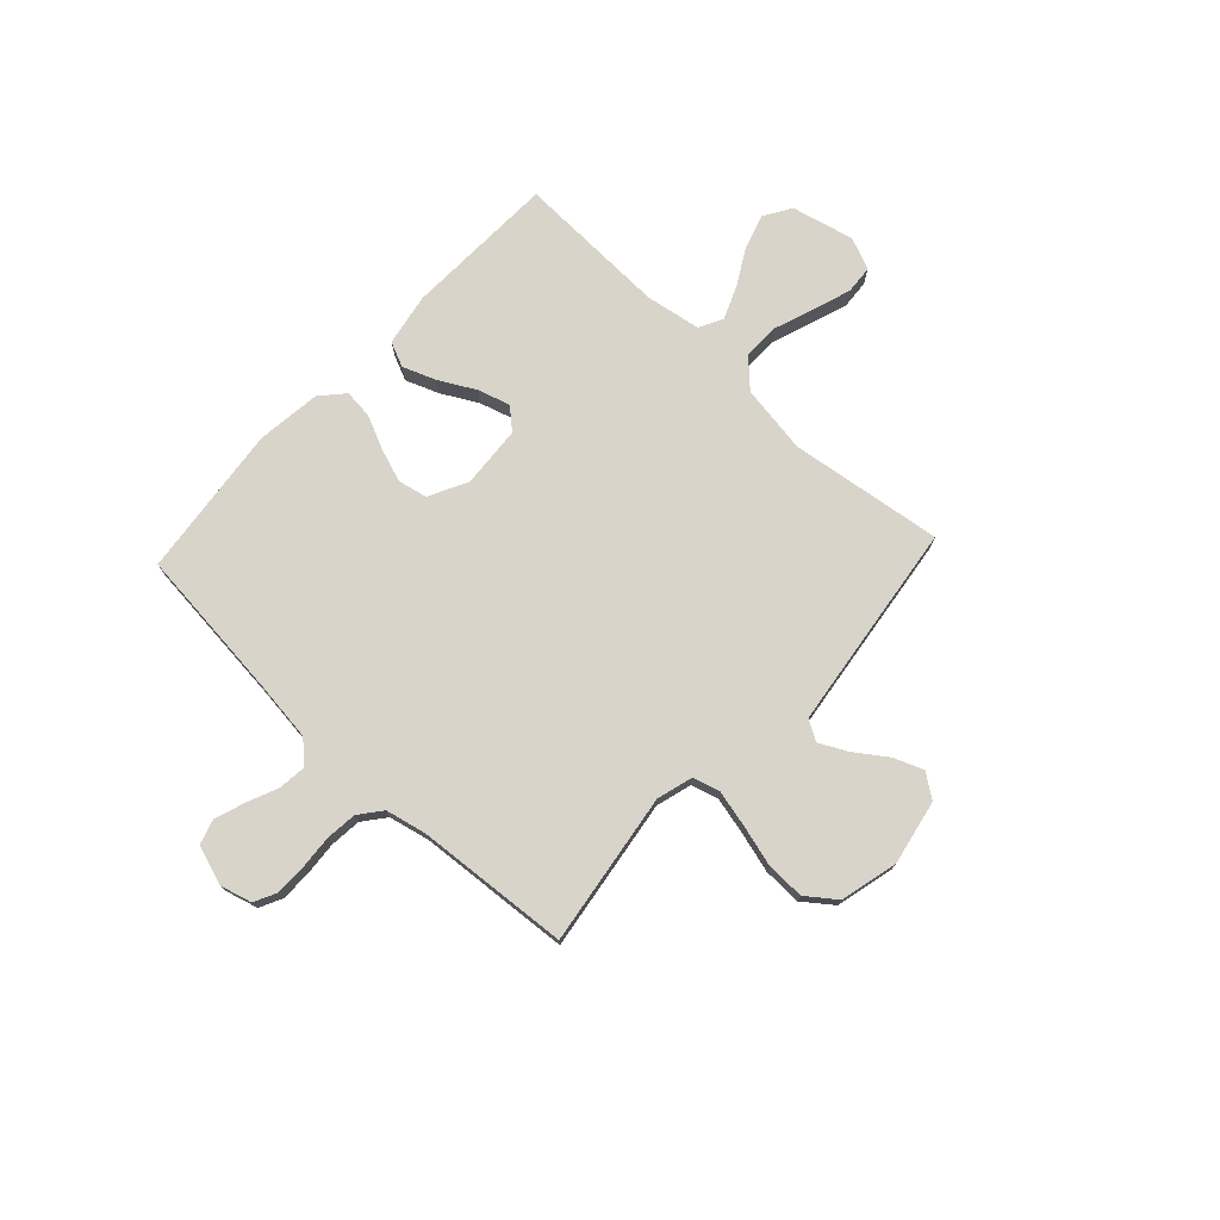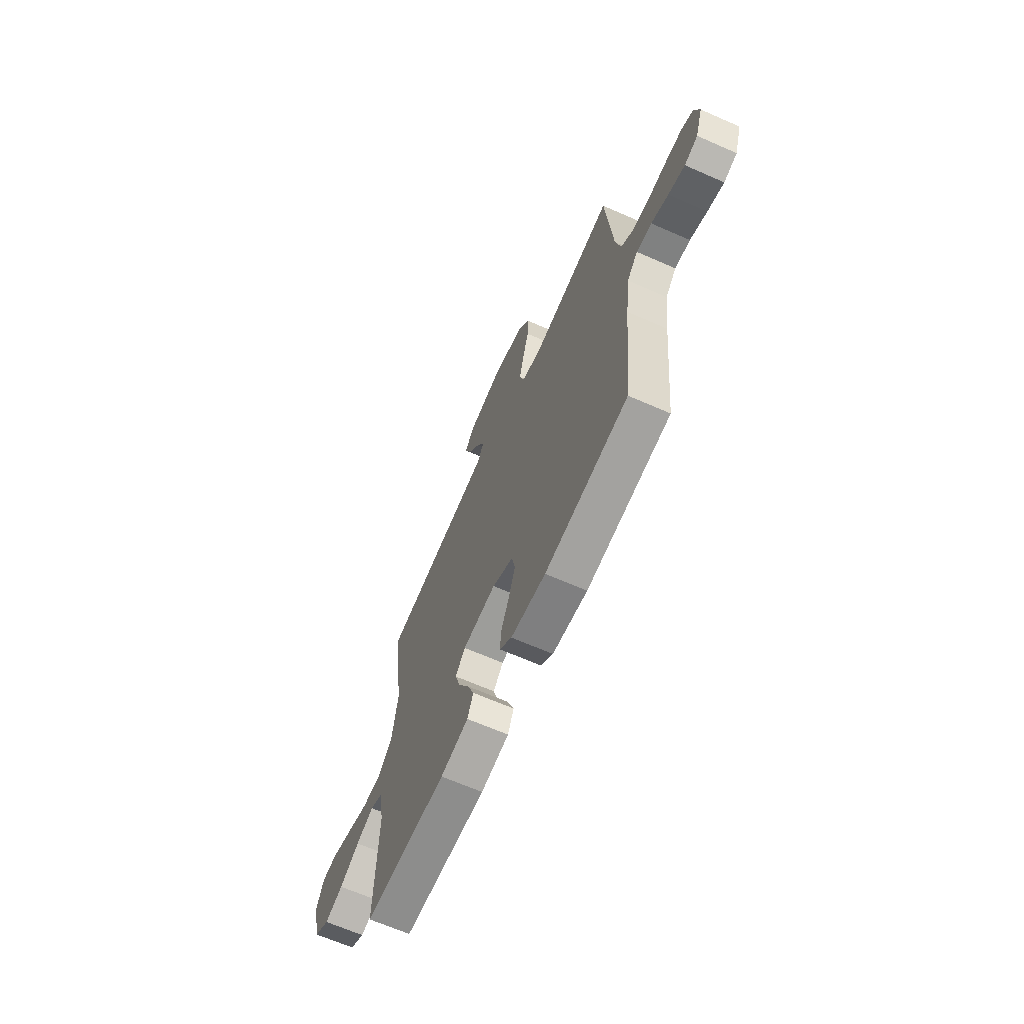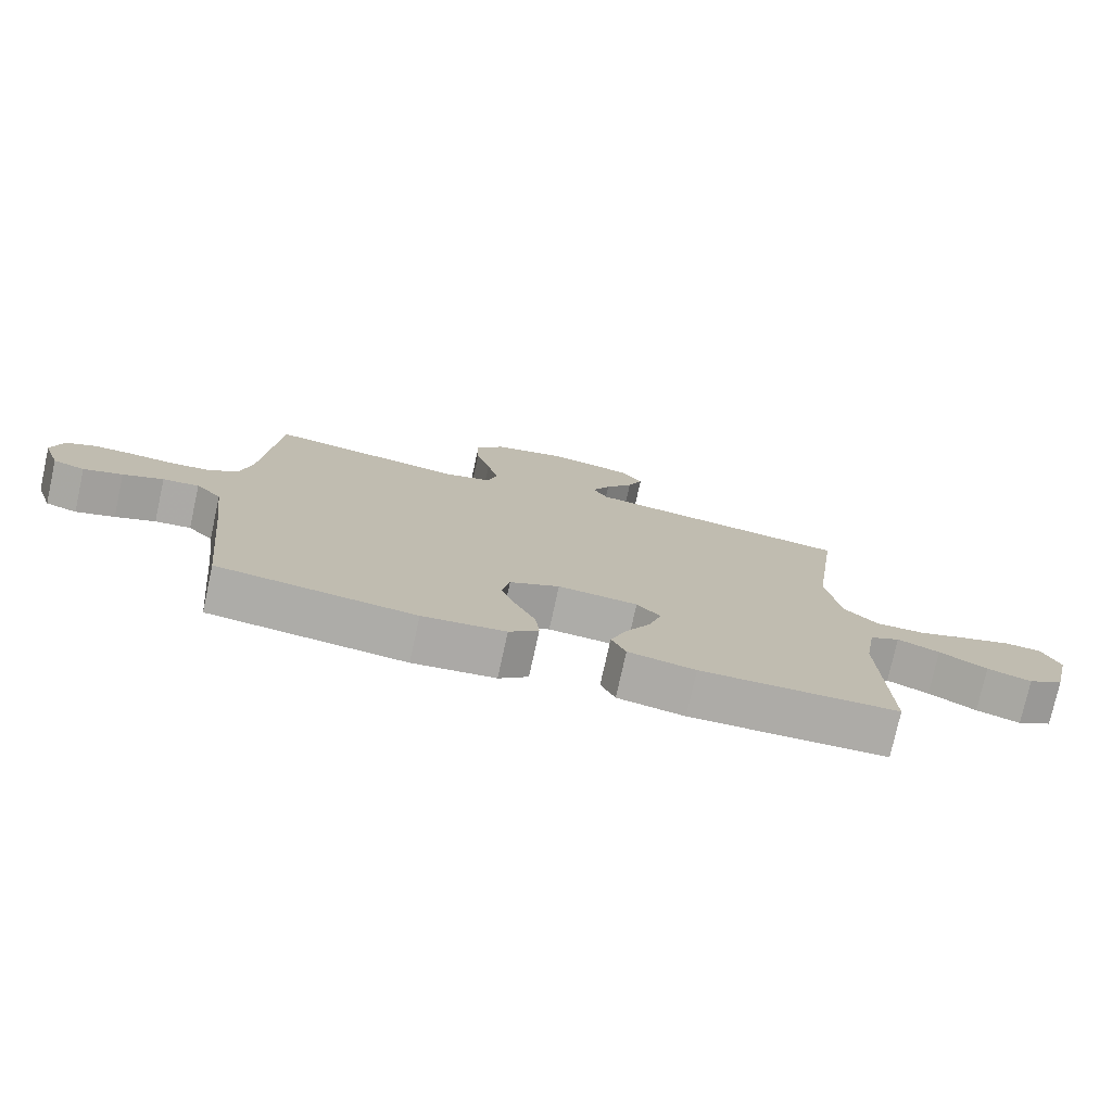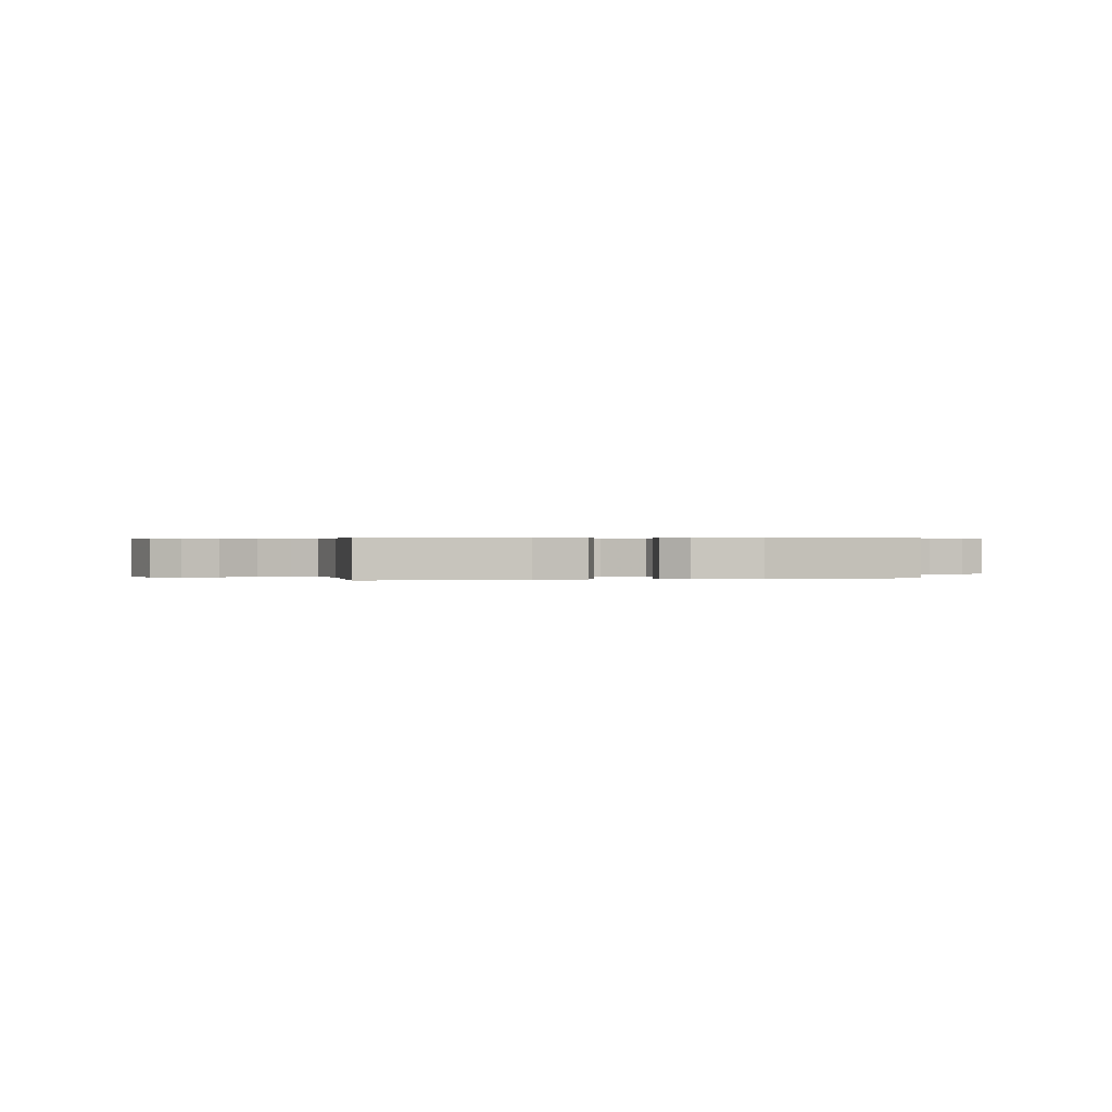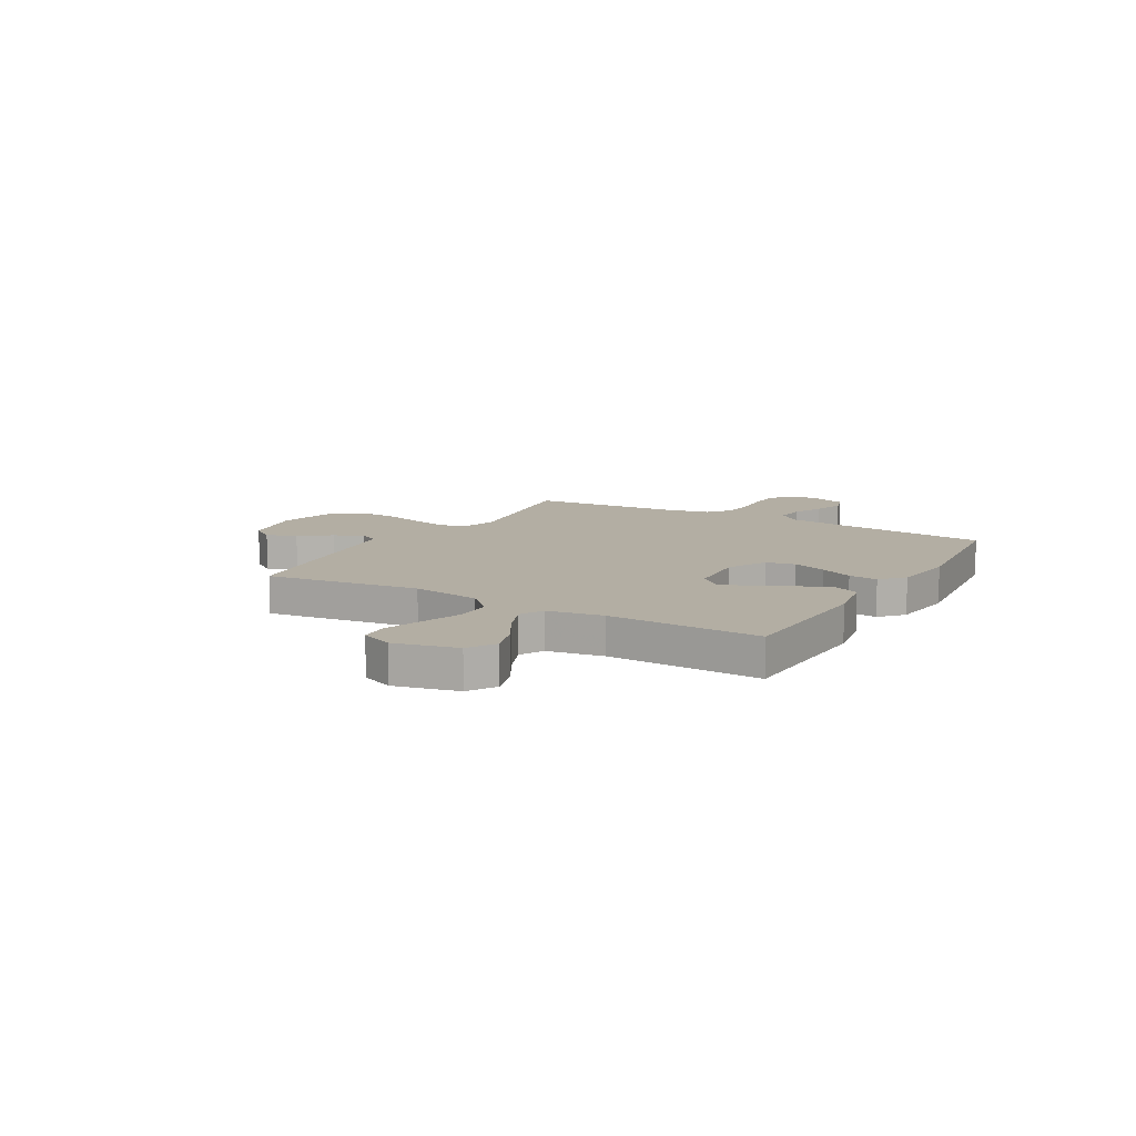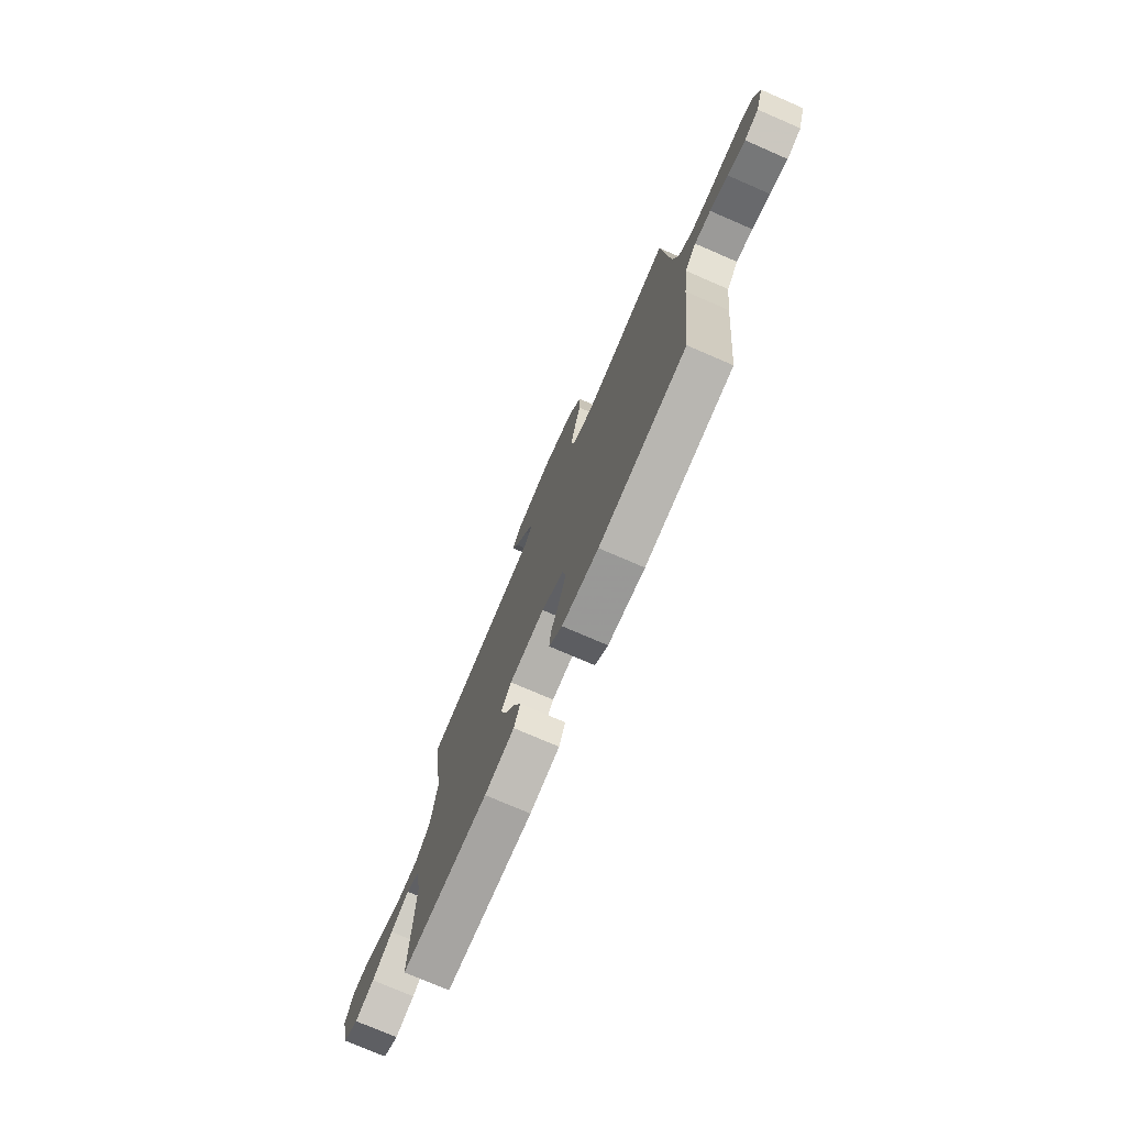
<metadata>
{"format":"obj","ext":"obj","renderer":"f3d","projection":"perspective","resolution":1024,"background":"white","views":[{"elev":74.8,"azim":-47.1,"up":"+Y"},{"elev":-66.3,"azim":-113.8,"up":"+Z"},{"elev":-76.6,"azim":-12.4,"up":"+Z"},{"elev":0.4,"azim":166.8,"up":"+Y"},{"elev":11.0,"azim":120.0,"up":"+Y"},{"elev":-75.4,"azim":-113.4,"up":"+Z"}]}
</metadata>
<code>
v 0.5 0.07 -0.5
v 0.2 0.07 -0.51
v 0.098 0.07 -0.491
v 0.076 0.07 -0.442
v 0.101 0.07 -0.377
v 0.139 0.07 -0.307
v 0.158 0.07 -0.244
v 0.122 0.07 -0.203
v 0 0.07 -0.194
v -0.076 0.07 -0.233
v -0.088 0.07 -0.29
v -0.065 0.07 -0.356
v -0.035 0.07 -0.421
v -0.029 0.07 -0.478
v -0.074 0.07 -0.519
v -0.2 0.07 -0.534
v -0.5 0.07 -0.5
v -0.531 0.07 -0.2
v -0.546 0.07 -0.082
v -0.585 0.07 -0.04
v -0.64 0.07 -0.046
v -0.701 0.07 -0.072
v -0.76 0.07 -0.092
v -0.808 0.07 -0.077
v -0.834 0.07 0
v -0.817 0.07 0.062
v -0.773 0.07 0.084
v -0.712 0.07 0.084
v -0.646 0.07 0.079
v -0.585 0.07 0.085
v -0.541 0.07 0.12
v -0.523 0.07 0.2
v -0.5 0.07 0.5
v -0.2 0.07 0.456
v -0.13 0.07 0.476
v -0.115 0.07 0.529
v -0.132 0.07 0.601
v -0.154 0.07 0.681
v -0.156 0.07 0.756
v -0.113 0.07 0.813
v 0 0.07 0.841
v 0.127 0.07 0.816
v 0.161 0.07 0.769
v 0.138 0.07 0.711
v 0.095 0.07 0.65
v 0.067 0.07 0.595
v 0.09 0.07 0.555
v 0.2 0.07 0.54
v 0.5 0.07 0.5
v 0.459 0.07 0.2
v 0.48 0.07 0.065
v 0.532 0.07 0.013
v 0.604 0.07 0.014
v 0.683 0.07 0.042
v 0.757 0.07 0.067
v 0.813 0.07 0.063
v 0.84 0.07 0
v 0.811 0.07 -0.123
v 0.757 0.07 -0.156
v 0.69 0.07 -0.135
v 0.618 0.07 -0.094
v 0.554 0.07 -0.068
v 0.508 0.07 -0.092
v 0.49 0.07 -0.2
v 0.5 0 -0.5
v 0.2 0 -0.51
v 0.098 0 -0.491
v 0.076 0 -0.442
v 0.101 0 -0.377
v 0.139 0 -0.307
v 0.158 0 -0.244
v 0.122 0 -0.203
v 0 0 -0.194
v -0.076 0 -0.233
v -0.088 0 -0.29
v -0.065 0 -0.356
v -0.035 0 -0.421
v -0.029 0 -0.478
v -0.074 0 -0.519
v -0.2 0 -0.534
v -0.5 0 -0.5
v -0.531 0 -0.2
v -0.546 0 -0.082
v -0.585 0 -0.04
v -0.64 0 -0.046
v -0.701 0 -0.072
v -0.76 0 -0.092
v -0.808 0 -0.077
v -0.834 0 0
v -0.817 0 0.062
v -0.773 0 0.084
v -0.712 0 0.084
v -0.646 0 0.079
v -0.585 0 0.085
v -0.541 0 0.12
v -0.523 0 0.2
v -0.5 0 0.5
v -0.2 0 0.456
v -0.13 0 0.476
v -0.115 0 0.529
v -0.132 0 0.601
v -0.154 0 0.681
v -0.156 0 0.756
v -0.113 0 0.813
v 0 0 0.841
v 0.127 0 0.816
v 0.161 0 0.769
v 0.138 0 0.711
v 0.095 0 0.65
v 0.067 0 0.595
v 0.09 0 0.555
v 0.2 0 0.54
v 0.5 0 0.5
v 0.459 0 0.2
v 0.48 0 0.065
v 0.532 0 0.013
v 0.604 0 0.014
v 0.683 0 0.042
v 0.757 0 0.067
v 0.813 0 0.063
v 0.84 0 0
v 0.811 0 -0.123
v 0.757 0 -0.156
v 0.69 0 -0.135
v 0.618 0 -0.094
v 0.554 0 -0.068
v 0.508 0 -0.092
v 0.49 0 -0.2
f 58 59 60 61
f 58 61 62
f 57 58 62
f 56 57 62
f 53 54 55 56
f 53 56 62
f 52 53 62 63
f 48 49 50
f 47 48 50 51
f 42 43 44 45
f 42 45 46
f 41 42 46
f 40 41 46
f 37 38 39 40
f 36 37 40 46
f 35 36 46 47
f 32 33 34
f 31 32 34 35
f 26 27 28 29
f 26 29 30
f 25 26 30
f 24 25 30
f 21 22 23 24
f 21 24 30
f 20 21 30 31
f 15 16 17 18
f 15 18 19
f 12 13 14 15
f 11 12 15 19
f 10 11 19 20
f 3 4 5 6
f 3 6 7
f 64 1 2 3
f 63 64 3 7
f 51 52 63 7
f 9 10 20 31
f 8 9 31 35
f 35 47 51
f 7 8 35 51
f 125 124 123 122
f 126 125 122
f 126 122 121
f 126 121 120
f 120 119 118 117
f 126 120 117
f 127 126 117 116
f 114 113 112
f 115 114 112 111
f 109 108 107 106
f 110 109 106
f 110 106 105
f 110 105 104
f 104 103 102 101
f 110 104 101 100
f 111 110 100 99
f 98 97 96
f 99 98 96 95
f 93 92 91 90
f 94 93 90
f 94 90 89
f 94 89 88
f 88 87 86 85
f 94 88 85
f 95 94 85 84
f 82 81 80 79
f 83 82 79
f 79 78 77 76
f 83 79 76 75
f 84 83 75 74
f 70 69 68 67
f 71 70 67
f 67 66 65 128
f 71 67 128 127
f 71 127 116 115
f 95 84 74 73
f 99 95 73 72
f 115 111 99
f 115 99 72 71
f 1 65 66 2
f 2 66 67 3
f 3 67 68 4
f 4 68 69 5
f 5 69 70 6
f 6 70 71 7
f 7 71 72 8
f 8 72 73 9
f 9 73 74 10
f 10 74 75 11
f 11 75 76 12
f 12 76 77 13
f 13 77 78 14
f 14 78 79 15
f 15 79 80 16
f 16 80 81 17
f 17 81 82 18
f 18 82 83 19
f 19 83 84 20
f 20 84 85 21
f 21 85 86 22
f 22 86 87 23
f 23 87 88 24
f 24 88 89 25
f 25 89 90 26
f 26 90 91 27
f 27 91 92 28
f 28 92 93 29
f 29 93 94 30
f 30 94 95 31
f 31 95 96 32
f 32 96 97 33
f 33 97 98 34
f 34 98 99 35
f 35 99 100 36
f 36 100 101 37
f 37 101 102 38
f 38 102 103 39
f 39 103 104 40
f 40 104 105 41
f 41 105 106 42
f 42 106 107 43
f 43 107 108 44
f 44 108 109 45
f 45 109 110 46
f 46 110 111 47
f 47 111 112 48
f 48 112 113 49
f 49 113 114 50
f 50 114 115 51
f 51 115 116 52
f 52 116 117 53
f 53 117 118 54
f 54 118 119 55
f 55 119 120 56
f 56 120 121 57
f 57 121 122 58
f 58 122 123 59
f 59 123 124 60
f 60 124 125 61
f 61 125 126 62
f 62 126 127 63
f 63 127 128 64
f 64 128 65 1

</code>
